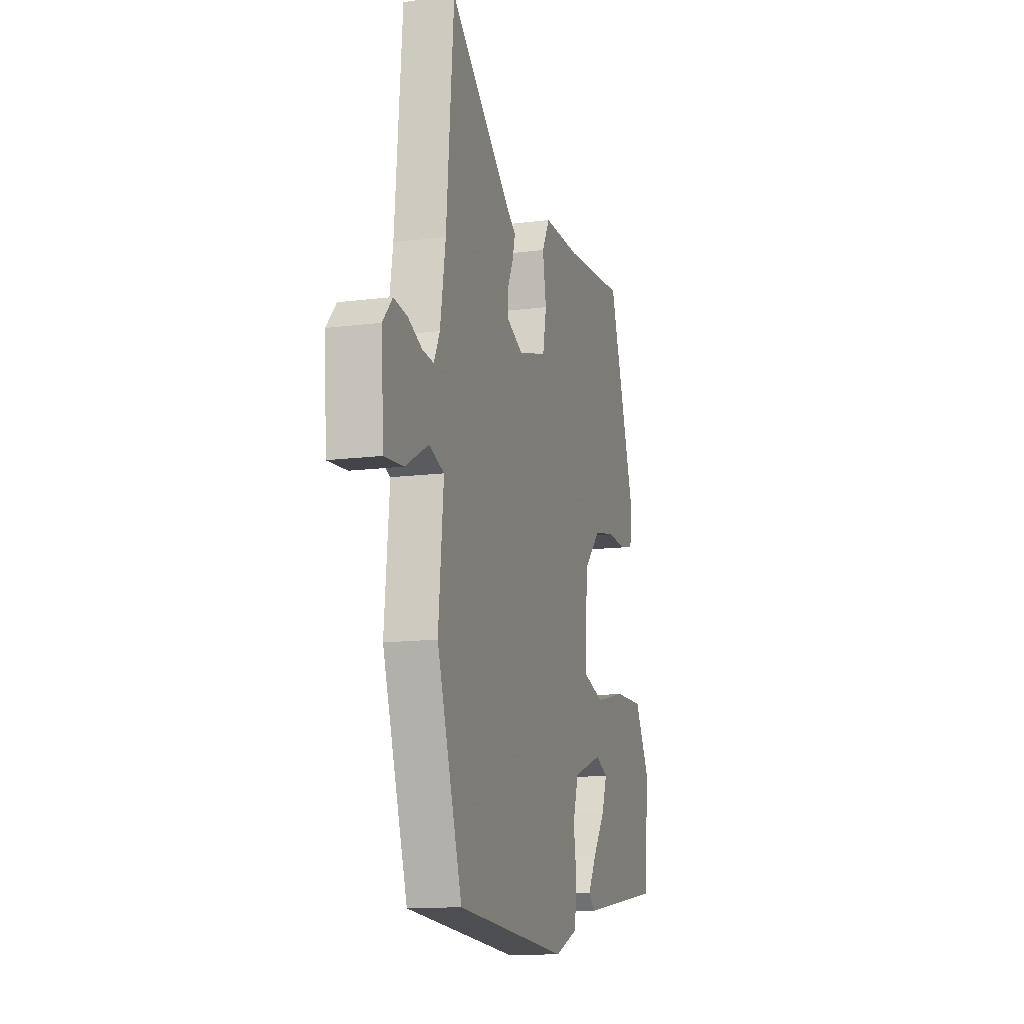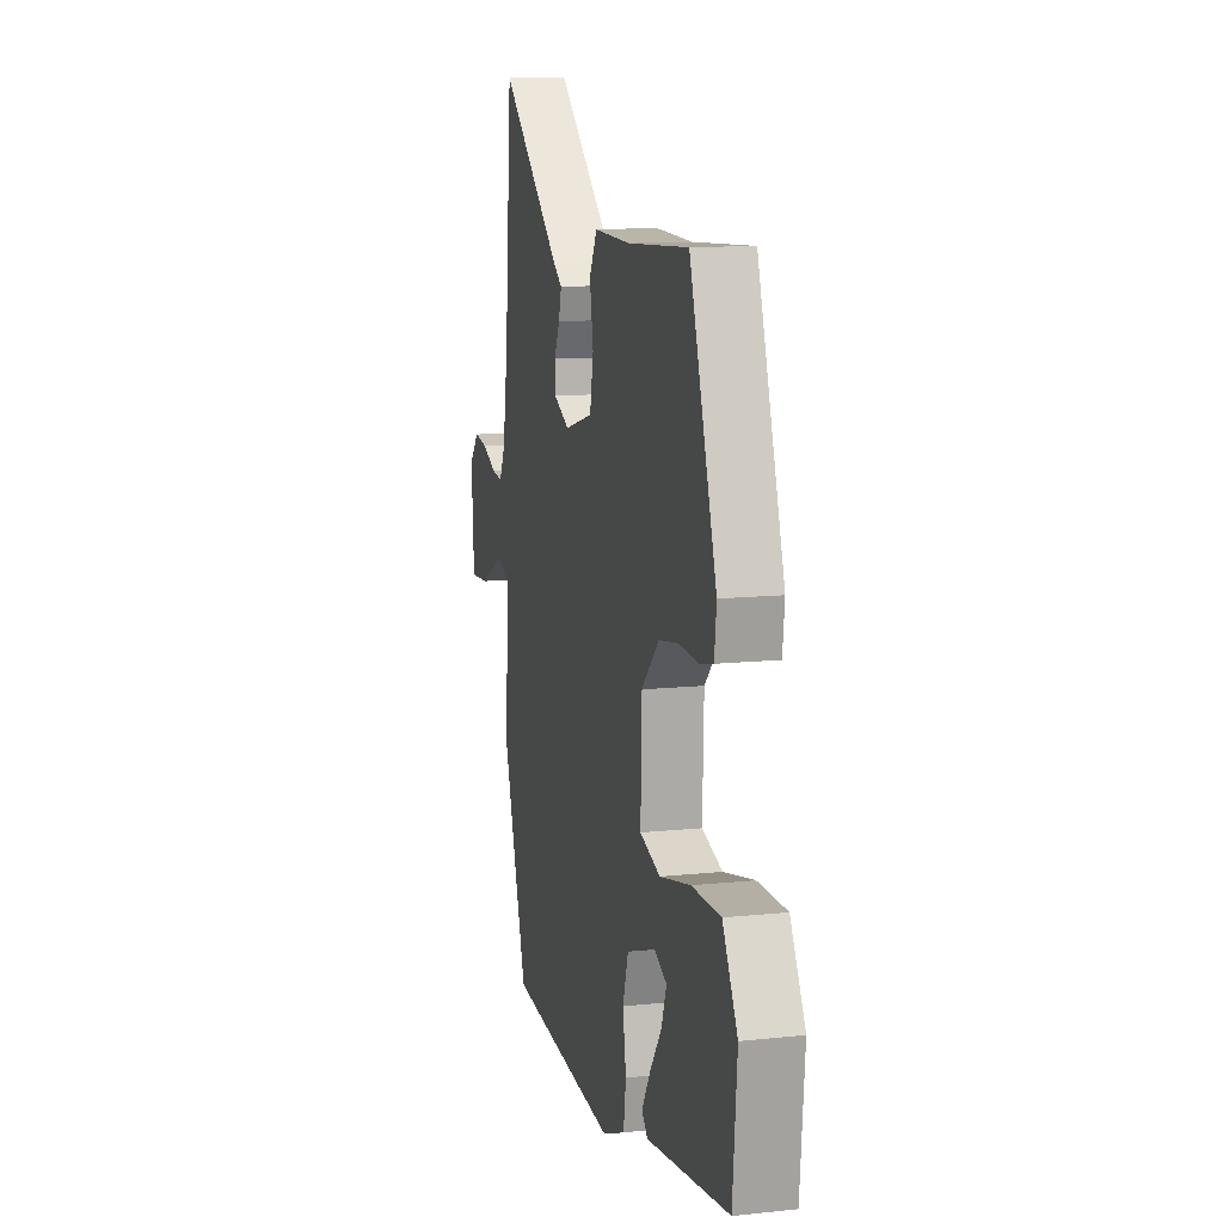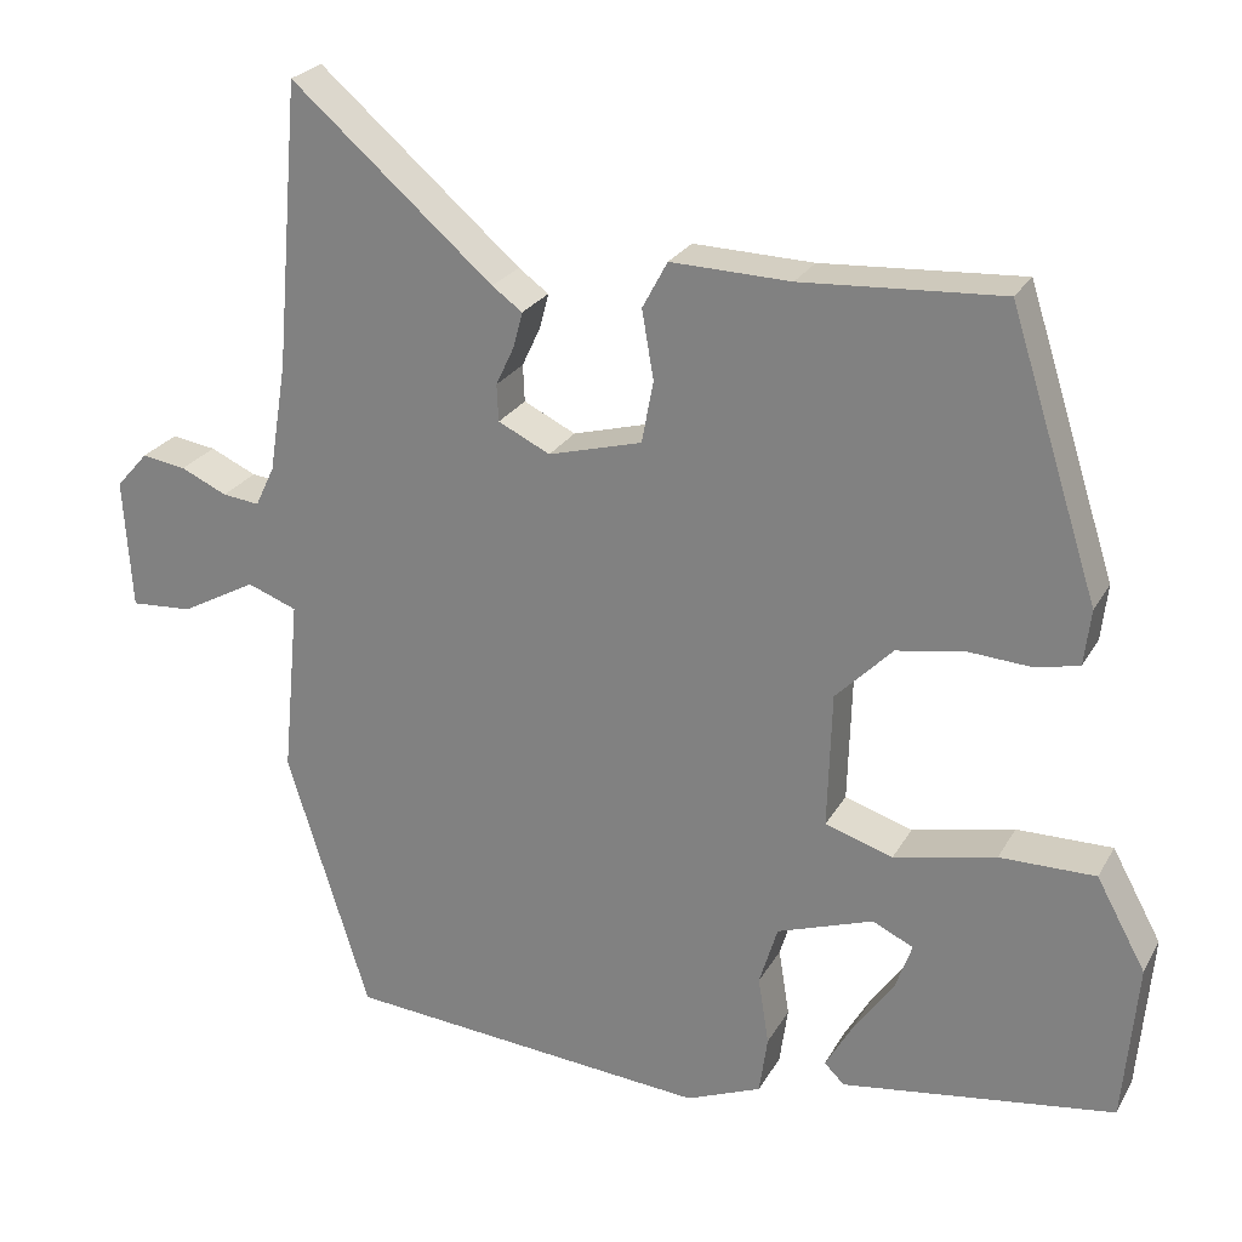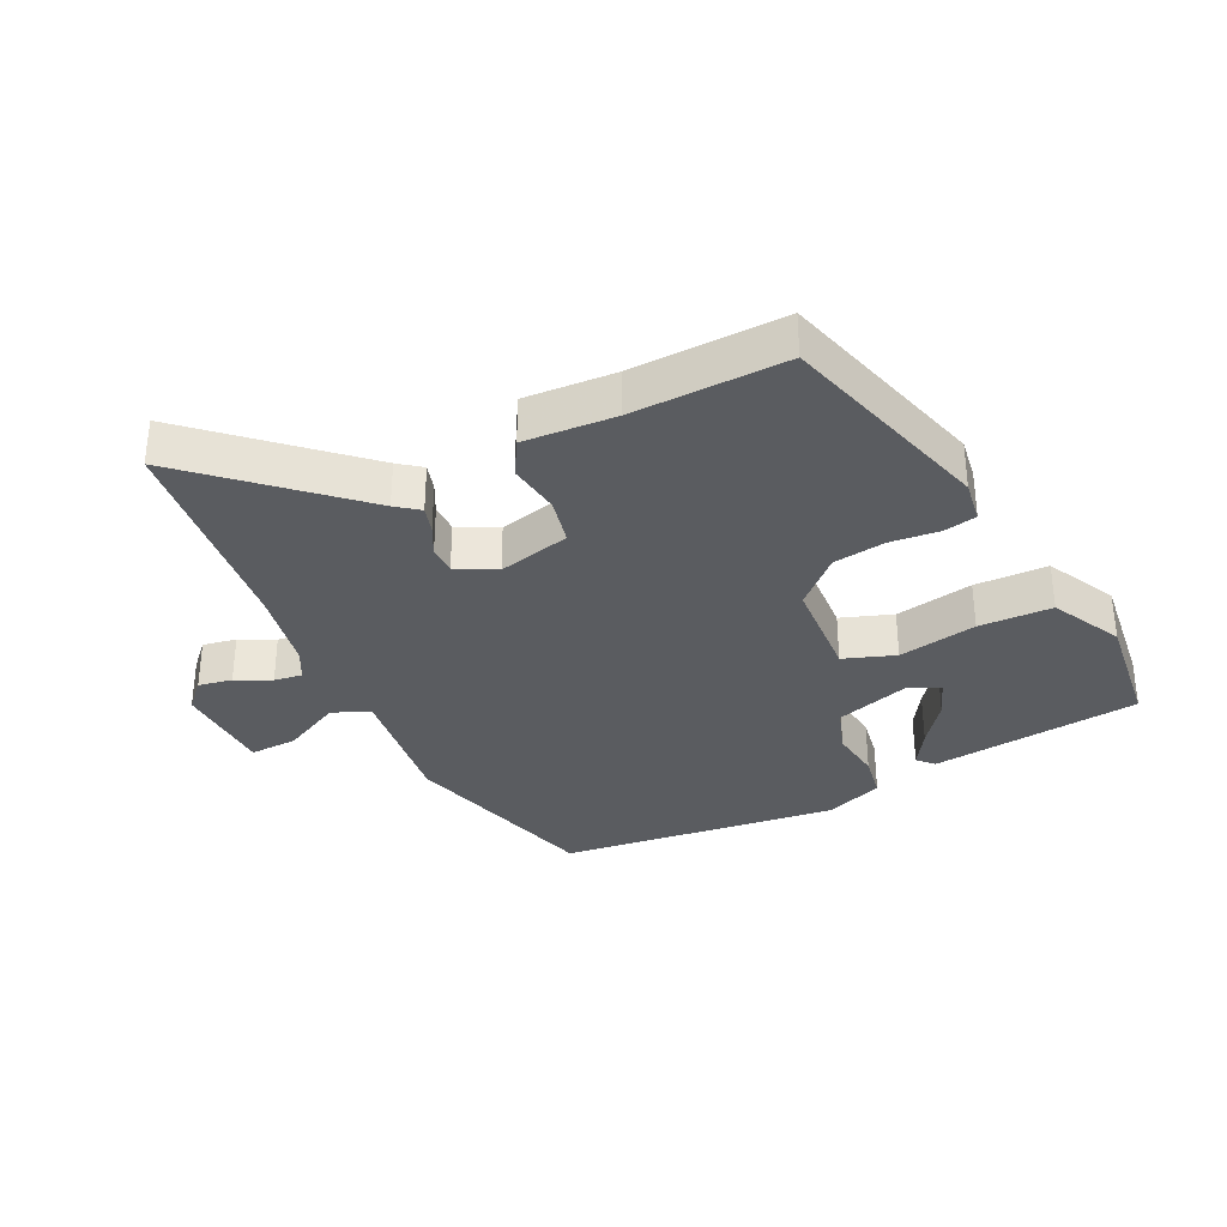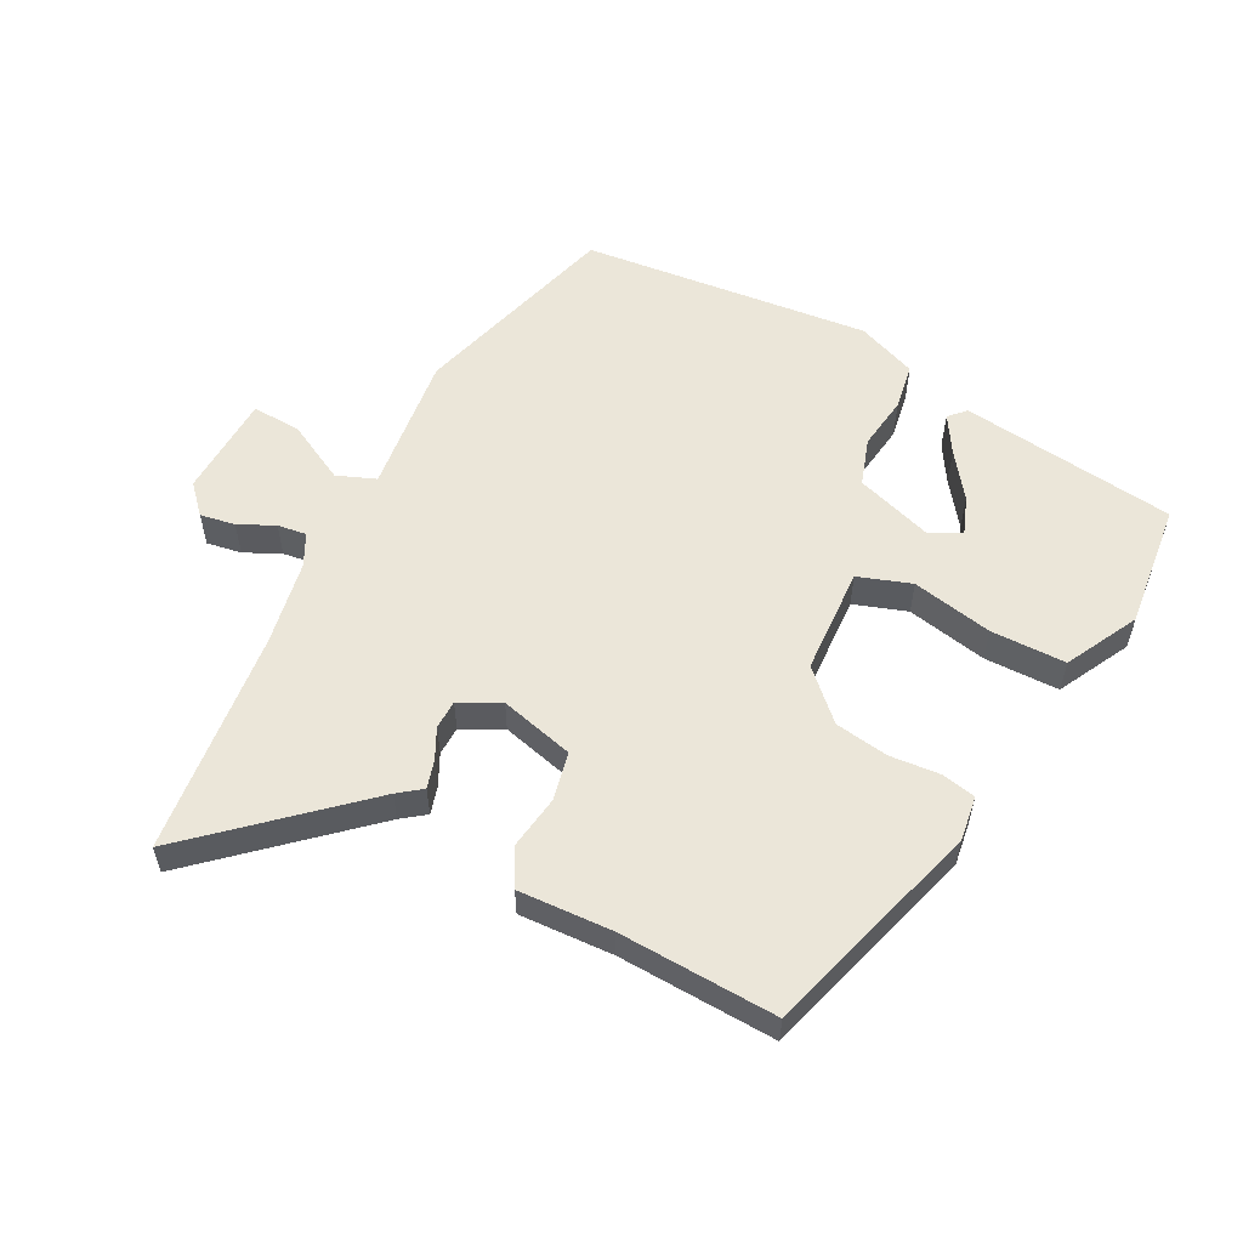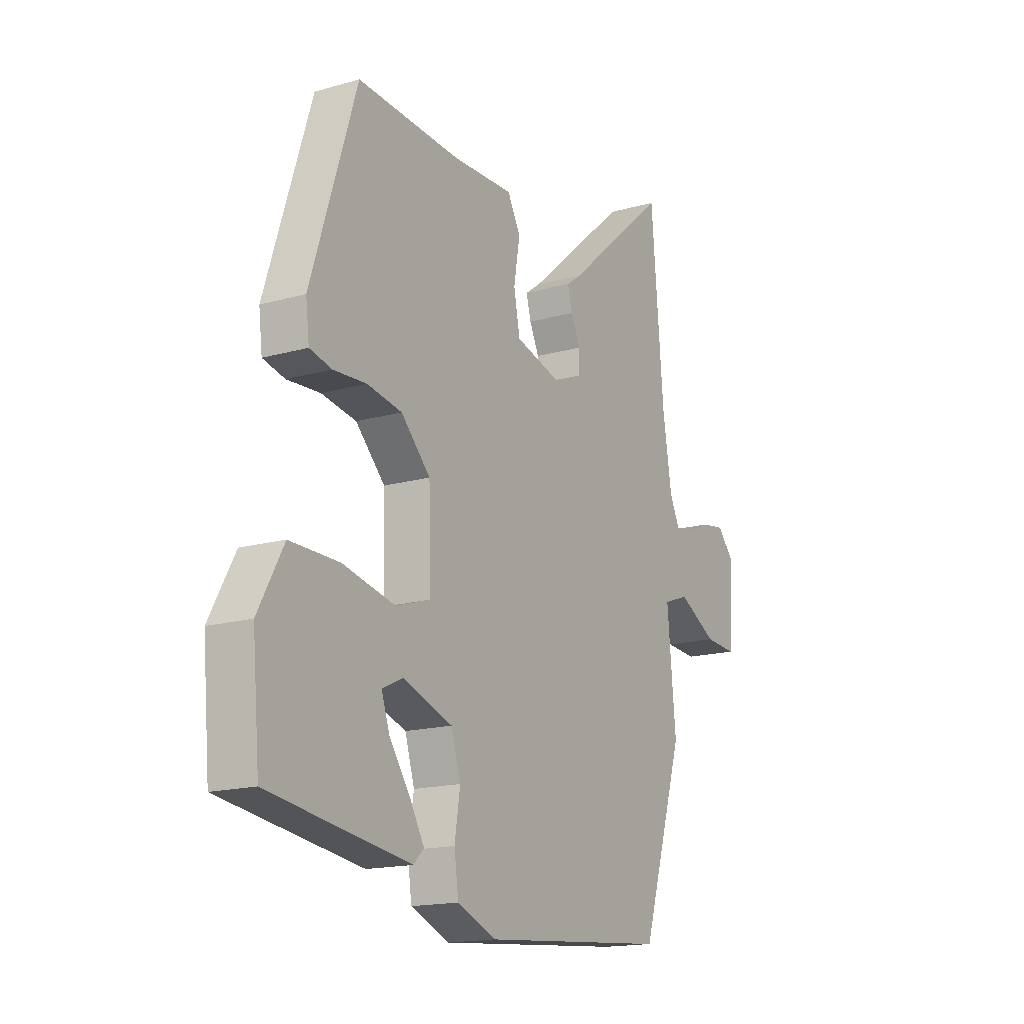
<metadata>
{"format":"obj","ext":"obj","renderer":"f3d","projection":"perspective","resolution":1024,"background":"white","views":[{"elev":-12.9,"azim":-73.4,"up":"+Z"},{"elev":11.9,"azim":75.8,"up":"+Z"},{"elev":24.7,"azim":23.1,"up":"+Z"},{"elev":-33.6,"azim":24.2,"up":"+Y"},{"elev":56.8,"azim":26.3,"up":"+Y"},{"elev":-16.5,"azim":120.2,"up":"+Z"}]}
</metadata>
<code>
v -0.438 0.07 -0.508
v -0.536 0.07 -0.195
v -0.516 0.07 0.016
v -0.575 0.07 0.038
v -0.665 0.07 -0.011
v -0.739 0.07 -0.016
v -0.749 0.07 0.14
v -0.711 0.07 0.183
v -0.658 0.07 0.175
v -0.603 0.07 0.15
v -0.559 0.07 0.145
v -0.536 0.07 0.193
v -0.515 0.07 0.323
v -0.486 0.07 0.664
v -0.245 0.07 0.456
v -0.209 0.07 0.43
v -0.22 0.07 0.388
v -0.242 0.07 0.341
v -0.24 0.07 0.297
v -0.178 0.07 0.267
v -0.066 0.07 0.298
v -0.052 0.07 0.372
v -0.066 0.07 0.454
v -0.036 0.07 0.51
v 0.107 0.07 0.506
v 0.346 0.07 0.521
v 0.452 0.07 0.188
v 0.444 0.07 0.121
v 0.393 0.07 0.109
v 0.316 0.07 0.114
v 0.235 0.07 0.1
v 0.167 0.07 0.031
v 0.162 0.07 -0.131
v 0.243 0.07 -0.157
v 0.365 0.07 -0.13
v 0.479 0.07 -0.129
v 0.538 0.07 -0.237
v 0.521 0.07 -0.427
v 0.195 0.07 -0.474
v 0.171 0.07 -0.45
v 0.204 0.07 -0.393
v 0.252 0.07 -0.325
v 0.272 0.07 -0.268
v 0.223 0.07 -0.245
v 0.108 0.07 -0.285
v 0.086 0.07 -0.357
v 0.099 0.07 -0.438
v 0.089 0.07 -0.508
v -0.001 0.07 -0.545
v -0.438 0 -0.508
v -0.536 0 -0.195
v -0.516 0 0.016
v -0.575 0 0.038
v -0.665 0 -0.011
v -0.739 0 -0.016
v -0.749 0 0.14
v -0.711 0 0.183
v -0.658 0 0.175
v -0.603 0 0.15
v -0.559 0 0.145
v -0.536 0 0.193
v -0.515 0 0.323
v -0.486 0 0.664
v -0.245 0 0.456
v -0.209 0 0.43
v -0.22 0 0.388
v -0.242 0 0.341
v -0.24 0 0.297
v -0.178 0 0.267
v -0.066 0 0.298
v -0.052 0 0.372
v -0.066 0 0.454
v -0.036 0 0.51
v 0.107 0 0.506
v 0.346 0 0.521
v 0.452 0 0.188
v 0.444 0 0.121
v 0.393 0 0.109
v 0.316 0 0.114
v 0.235 0 0.1
v 0.167 0 0.031
v 0.162 0 -0.131
v 0.243 0 -0.157
v 0.365 0 -0.13
v 0.479 0 -0.129
v 0.538 0 -0.237
v 0.521 0 -0.427
v 0.195 0 -0.474
v 0.171 0 -0.45
v 0.204 0 -0.393
v 0.252 0 -0.325
v 0.272 0 -0.268
v 0.223 0 -0.245
v 0.108 0 -0.285
v 0.086 0 -0.357
v 0.099 0 -0.438
v 0.089 0 -0.508
v -0.001 0 -0.545
f 1 2 3
f 49 1 3
f 48 49 3
f 47 48 3
f 46 47 3
f 45 46 3
f 44 45 3
f 40 41 42
f 39 40 42
f 38 39 42
f 37 38 42
f 36 37 42
f 36 42 43
f 36 43 44
f 35 36 44
f 34 35 44
f 28 29 30
f 27 28 30
f 26 27 30
f 25 26 30
f 25 30 31
f 24 25 31
f 23 24 31
f 22 23 31
f 21 22 31 32
f 15 16 17 18
f 13 14 15 18
f 12 13 18 19
f 11 12 19 20
f 8 9 10
f 7 8 10
f 6 7 10
f 5 6 10
f 4 5 10
f 4 10 11
f 44 3 4
f 34 44 4
f 33 34 4
f 21 32 33
f 20 21 33
f 11 20 33
f 4 11 33
f 52 51 50
f 52 50 98
f 52 98 97
f 52 97 96
f 52 96 95
f 52 95 94
f 52 94 93
f 91 90 89
f 91 89 88
f 91 88 87
f 91 87 86
f 91 86 85
f 92 91 85
f 93 92 85
f 93 85 84
f 93 84 83
f 79 78 77
f 79 77 76
f 79 76 75
f 79 75 74
f 80 79 74
f 80 74 73
f 80 73 72
f 80 72 71
f 81 80 71 70
f 67 66 65 64
f 67 64 63 62
f 68 67 62 61
f 69 68 61 60
f 59 58 57
f 59 57 56
f 59 56 55
f 59 55 54
f 59 54 53
f 60 59 53
f 53 52 93
f 53 93 83
f 53 83 82
f 82 81 70
f 82 70 69
f 82 69 60
f 82 60 53
f 1 50 51 2
f 2 51 52 3
f 3 52 53 4
f 4 53 54 5
f 5 54 55 6
f 6 55 56 7
f 7 56 57 8
f 8 57 58 9
f 9 58 59 10
f 10 59 60 11
f 11 60 61 12
f 12 61 62 13
f 13 62 63 14
f 14 63 64 15
f 15 64 65 16
f 16 65 66 17
f 17 66 67 18
f 18 67 68 19
f 19 68 69 20
f 20 69 70 21
f 21 70 71 22
f 22 71 72 23
f 23 72 73 24
f 24 73 74 25
f 25 74 75 26
f 26 75 76 27
f 27 76 77 28
f 28 77 78 29
f 29 78 79 30
f 30 79 80 31
f 31 80 81 32
f 32 81 82 33
f 33 82 83 34
f 34 83 84 35
f 35 84 85 36
f 36 85 86 37
f 37 86 87 38
f 38 87 88 39
f 39 88 89 40
f 40 89 90 41
f 41 90 91 42
f 42 91 92 43
f 43 92 93 44
f 44 93 94 45
f 45 94 95 46
f 46 95 96 47
f 47 96 97 48
f 48 97 98 49
f 49 98 50 1

</code>
